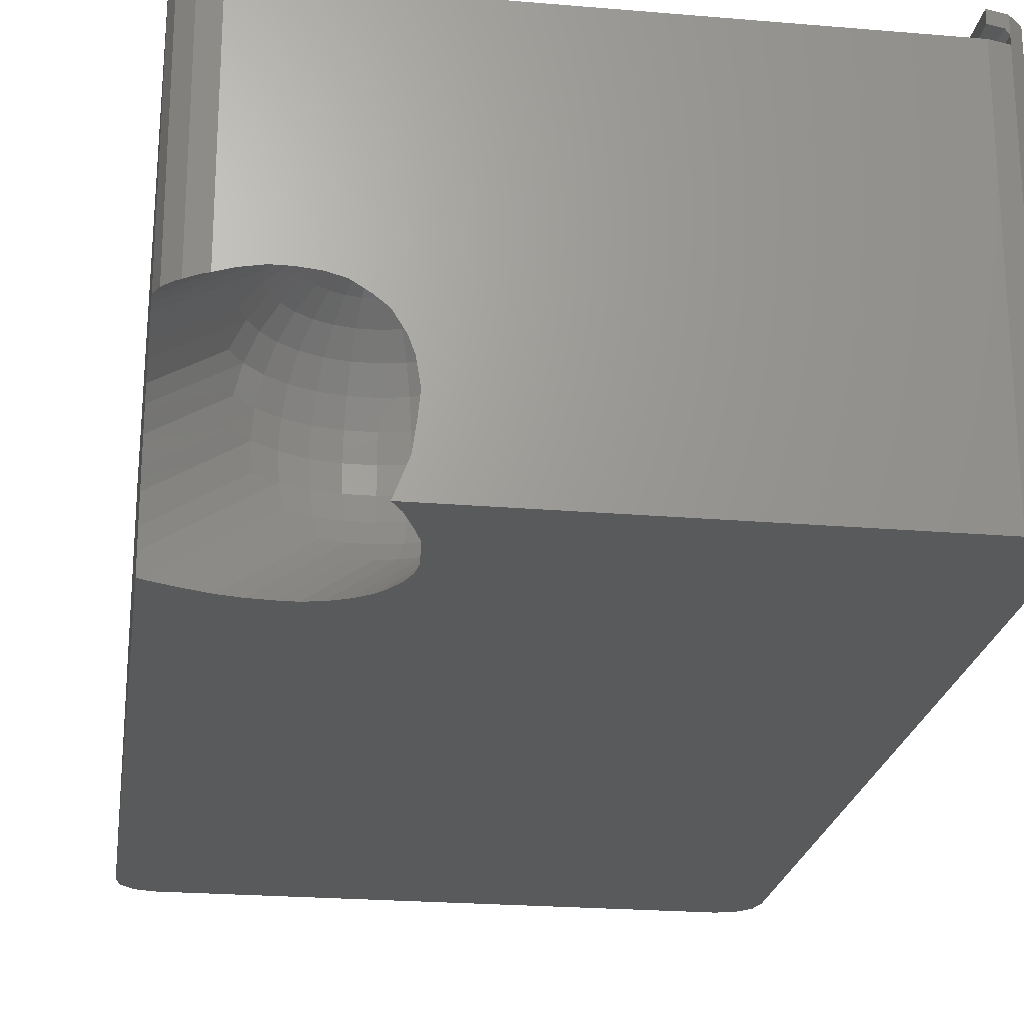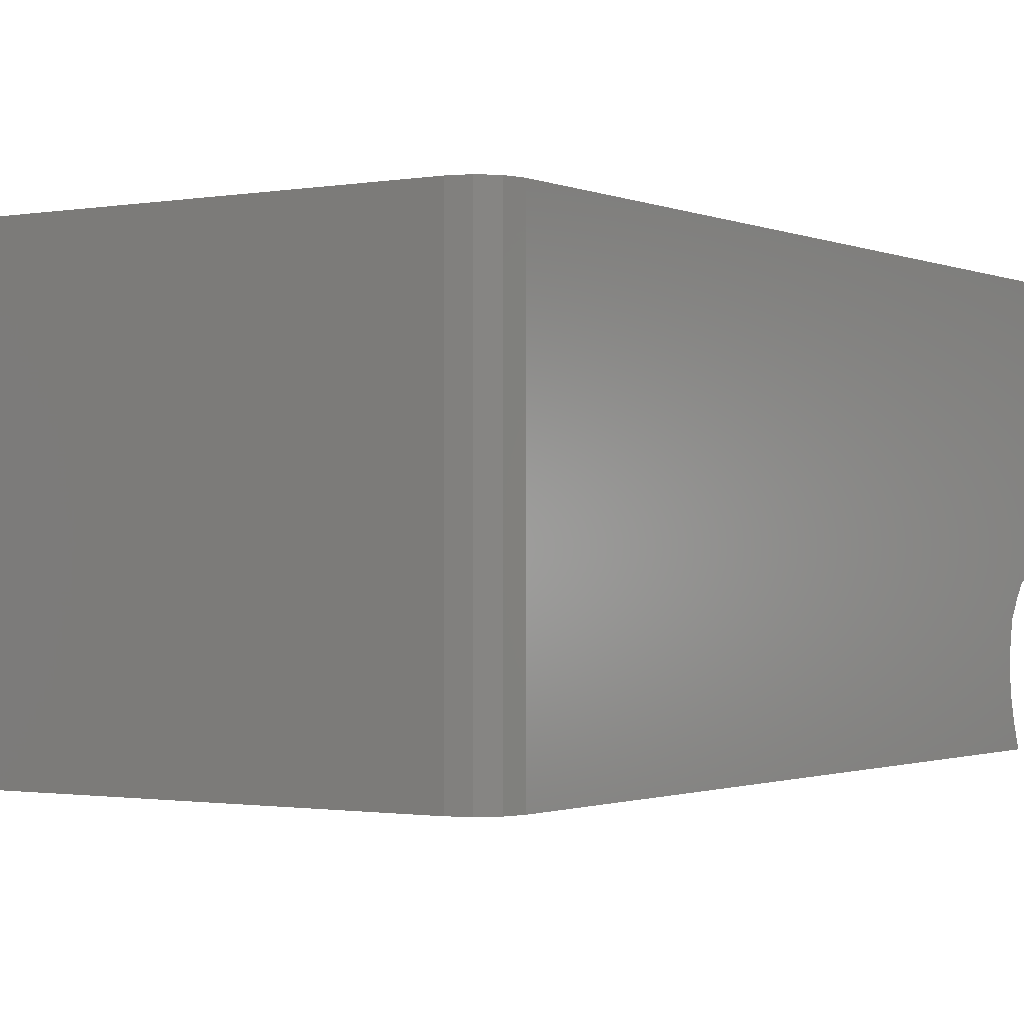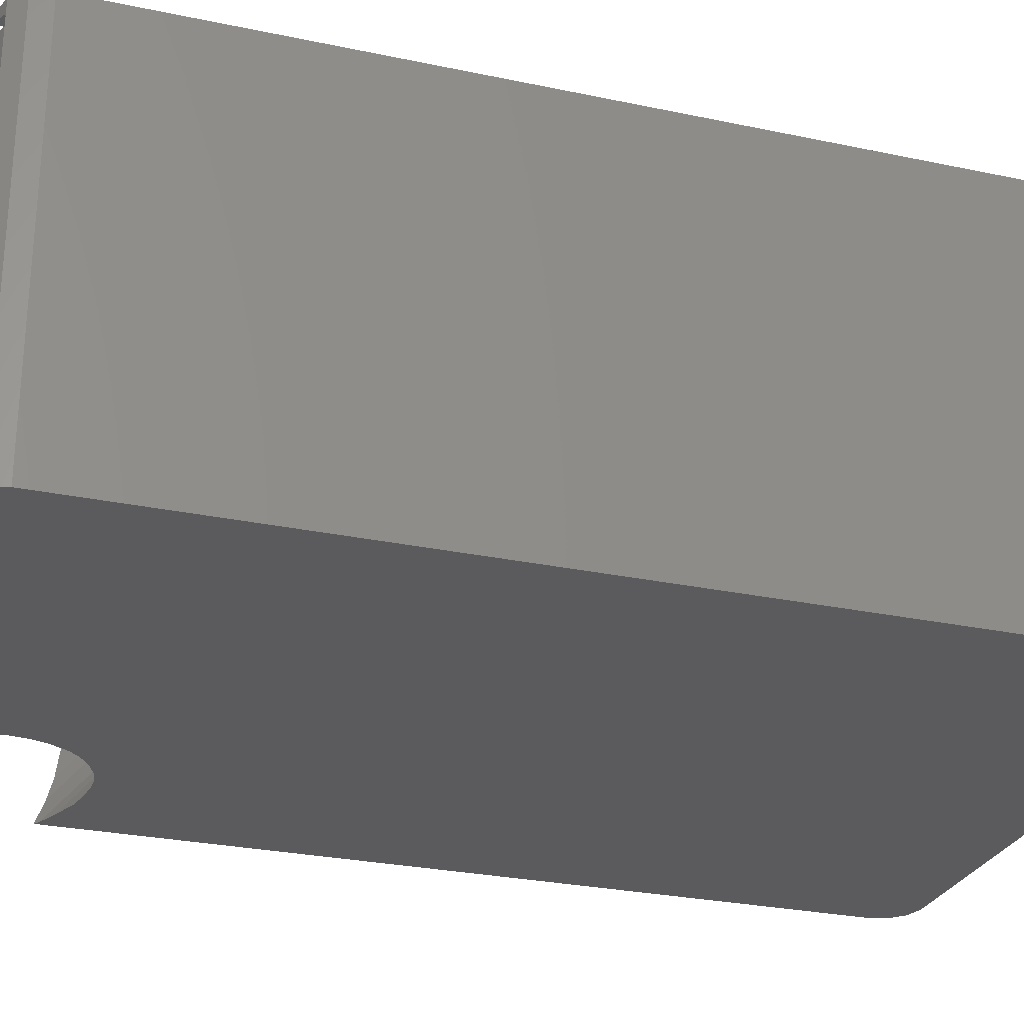
<metadata>
{"format":"stl","ext":"stl","renderer":"f3d","projection":"perspective","resolution":1024,"background":"white","views":[{"elev":-22.7,"azim":-8.3,"up":"+Z"},{"elev":-1.1,"azim":-146.6,"up":"+Z"},{"elev":-27.1,"azim":71.7,"up":"+Z"}]}
</metadata>
<code>
# stl→obj: 364 verts, 724 faces
v 46.17 0 31.5
v 46.17 75.2 32.5
v 46.17 75.2 31.5
v 46.17 0 32.5
v 47.67 76.5 30.5
v 46.17 0 30.5
v 47.67 0.4019 30.5
v 3 0 30.5
v 1.5 76.5 30.5
v 1.5 0.4019 30.5
v 3 0 32.5
v 3 75.2 31.5
v 3 75.2 32.5
v 3 0 31.5
v 1.5 76.5 31.17
v 1.5 76.5 30.51
v 1.5 0.4019 31.17
v 47.67 76.5 31.17
v 47.67 76.5 30.51
v 47.67 0.4019 31.17
v 47.33 76.17 31.5
v 47.33 0.3126 31.5
v 1.833 0.3126 31.5
v 1.833 76.17 31.5
v 49.17 3 32.5
v 49.17 75 0
v 49.17 75 32.5
v 49.17 3 0
v 48.76 1.5 32.5
v 47.67 0.4019 32.5
v 48.76 1.5 0
v 47.67 0.4019 0
v 3 78 32.5
v 46.17 78 32.5
v 1.5 77.6 32.5
v 0.4019 76.5 32.5
v 0 3 32.5
v 0 75 32.5
v 1.5 0.4019 32.5
v 0.4019 1.5 32.5
v 48.76 76.5 32.5
v 47.67 77.6 32.5
v 0.4019 76.5 0
v 1.5 77.6 0
v 48.76 76.5 0
v 46.17 0 0
v 13.01 13.38 0
v 13.71 12.6 0
v 14.98 9.823 0
v 12.16 13.99 0
v 15.12 8.431 0
v 14.97 6.878 0
v 14.9 6.226 0
v 14.79 5.196 0
v 14.27 3.587 0
v 13.41 1.352 0
v 12.63 0 0
v 14.54 11.15 0
v 13.84 12.36 0
v 11.78 14.23 0
v 46.17 78 0
v 47.67 77.6 0
v 10.5 14.8 0
v 0 75 0
v 9.131 15.09 0
v 7.732 15.09 0
v 6.032 14.92 0
v 5.019 14.71 0
v 4.378 14.57 0
v 3.677 14.3 0
v 2.244 13.76 0
v 3 78 0
v 0.4996 12.98 0
v 0 12.67 0
v 3 0 12.4
v 2.566 0.1164 12.34
v 2.166 0.2234 12.26
v 2.077 0.2472 12.24
v 1.901 0.2944 12.19
v 1.5 0.4019 12.08
v 0 13.97 7.09
v 0 14.12 5.691
v 0 14.01 4.882
v 0 13.81 3.466
v 0 13.36 1.812
v 0 13.66 8.992
v 0 12.76 10.46
v 0 12.06 11.41
v 0 10.68 12.27
v 0 9.595 12.79
v 0 8.09 12.97
v 0 6.691 13.12
v 0 6.132 13.07
v 0 5.154 12.98
v 0 3.391 12.54
v 0 3 12.4
v 7.354 0 13.09
v 5.955 0 13.09
v 4.296 0 12.8
v 8.892 0 12.92
v 10.19 0 12.57
v 11.51 0 11.76
v 12.48 0 10.98
v 13.36 0 9.55
v 13.81 0 8.348
v 14.12 0 6.431
v 13.97 0 4.878
v 13.88 0 4.251
v 13.66 0 2.67
v 12.76 0 0.3023
v 0.4019 1.5 12.1
v 1.136 0.7659 12.14
v 0.3211 1.801 12.17
v 0.4002 1.506 12.11
v 11.95 13 21.95
v 11.98 12.78 21.95
v 9.977 12.36 21.51
v 12.3 6.345 19.43
v 13.7 6.345 19.43
v 17.05 20.01 17.88
v 16.35 18.79 19.43
v 15.5 20.69 17.88
v 9.977 22.3 14.08
v 10.18 21.69 16.07
v 8.109 21.47 14.08
v 13.95 10.06 21.51
v 13.32 9.927 21.51
v 13.11 11.96 21.95
v 9.654 16.72 20.66
v 8.955 15.94 20.66
v 7.587 16.93 19.43
v 22.78 13 9.921
v 23 13 12
v 22.57 15.03 9.921
v 12.48 12.09 21.95
v 11.45 10.32 21.51
v 10.93 10.7 21.51
v 6.887 10.28 19.43
v 6.455 11.61 19.43
v 20.91 18.75 14.08
v 21.94 16.98 14.08
v 20.39 18.37 16.07
v 9.91 13 21.51
v 12.89 14.04 21.95
v 12.68 13.99 21.95
v 12.05 15.94 21.51
v 13.85 12.39 21.95
v 15.07 10.7 21.51
v 13.7 12.22 21.95
v 10.93 6.636 19.43
v 11.98 22.73 14.08
v 4.91 18.88 12
v 6.309 20.43 12
v 19.55 17.76 6.122
v 20.39 18.37 7.933
v 19.11 19.79 7.933
v 21.94 9.022 9.921
v 22.57 10.97 9.921
v 21.35 9.284 7.933
v 6.887 19.79 16.07
v 7.587 19.01 17.88
v 6.455 17.76 17.88
v 15.82 21.69 7.933
v 13.95 22.09 7.933
v 13.85 21.05 6.122
v 16.09 13 21.51
v 18 13 20.66
v 16.02 12.36 21.51
v 9.654 9.284 20.66
v 8.955 10.06 20.66
v 11.45 8.245 20.66
v 9.654 7.205 19.43
v 15.07 19.36 19.43
v 10.18 11.74 21.51
v 10.5 11.18 21.51
v 8 13 20.66
v 8.109 11.96 20.66
v 19.11 19.79 16.07
v 18.41 19.01 17.88
v 8 21.66 12
v 9.977 22.3 9.921
v 9.91 22.51 12
v 8.109 21.47 9.921
v 16.35 9.284 20.66
v 17.48 8.027 19.43
v 16.35 7.205 19.43
v 19.11 15.72 19.43
v 17.57 15.03 20.66
v 17.05 15.94 20.66
v 17.89 21.47 9.921
v 17.57 20.91 7.933
v 16.35 16.72 20.66
v 15.5 17.33 20.66
v 17.89 4.529 14.08
v 19.55 5.731 14.08
v 19.55 20.27 14.08
v 22.14 13 7.933
v 21.94 14.9 7.933
v 21.09 13 6.122
v 15.07 6.636 19.43
v 15.5 5.306 17.88
v 13.85 4.954 17.88
v 21.94 11.1 7.933
v 7.587 9.067 19.43
v 18.41 6.988 17.88
v 8.432 10.97 20.66
v 10.93 15.3 21.51
v 12.15 13.61 21.95
v 10.5 14.82 21.51
v 13.32 12.01 21.95
v 17.48 17.97 19.43
v 12.15 21.05 17.88
v 10.93 19.36 19.43
v 10.5 20.69 17.88
v 8.955 20.01 17.88
v 10.18 21.69 7.933
v 17.05 20.01 6.122
v 20.39 7.63 7.933
v 17.05 10.06 20.66
v 18.41 9.067 19.43
v 12.05 10.06 21.51
v 20.91 7.251 9.921
v 12.3 19.65 19.43
v 8.432 20.91 16.07
v 14.55 17.76 20.66
v 13.7 19.65 19.43
v 22.14 17.07 12
v 21.94 16.98 9.921
v 21.09 13 17.88
v 20.91 11.32 17.88
v 19.55 11.61 19.43
v 20.91 18.75 9.921
v 21.09 18.88 12
v 19.55 14.39 4.569
v 20.39 16.29 6.122
v 19.11 15.72 4.569
v 20.39 9.709 6.122
v 20.91 11.32 6.122
v 12.68 12.01 21.95
v 6.455 20.27 14.08
v 5.609 18.37 16.07
v 9.977 13.64 21.51
v 11.98 13.22 21.95
v 16.02 13.64 21.51
v 14.05 13 21.95
v 10.18 14.26 21.51
v 6.455 14.39 19.43
v 6.309 13 19.43
v 16.35 18.79 4.569
v 15.5 20.69 6.122
v 15.07 19.36 4.569
v 12.3 19.65 4.569
v 12.15 21.05 6.122
v 13.7 19.65 4.569
v 14.55 8.245 20.66
v 13.52 8.027 20.66
v 22.14 13 16.07
v 21.94 11.1 16.07
v 14.55 10.32 21.51
v 22.57 15.03 14.08
v 22.78 13 14.08
v 22.57 10.97 14.08
v 22.14 8.933 12
v 21.94 9.022 14.08
v 13.85 21.05 17.88
v 15.82 21.69 16.07
v 17.89 21.47 14.08
v 17.57 20.91 16.07
v 22.78 10.92 12
v 19.55 17.76 17.88
v 21.35 9.284 16.07
v 19.55 8.245 17.88
v 21.94 14.9 16.07
v 21.35 16.72 16.07
v 20.39 16.29 17.88
v 18 21.66 12
v 21.35 16.72 7.933
v 16.02 22.3 9.921
v 16.09 22.51 12
v 14.02 22.73 9.921
v 8.109 14.04 20.66
v 15.82 4.312 16.07
v 17.57 5.088 16.07
v 17.05 5.994 17.88
v 10.5 8.67 20.66
v 11.45 15.68 21.51
v 8.432 15.03 20.66
v 6.887 15.72 19.43
v 5.609 16.29 17.88
v 17.57 10.97 20.66
v 15.82 11.74 21.51
v 13.52 12.09 21.95
v 15.5 11.18 21.51
v 14.02 12.78 21.95
v 13.95 12.57 21.95
v 11.45 17.76 20.66
v 10.5 17.33 20.66
v 9.654 18.79 19.43
v 8.523 17.97 19.43
v 5.087 18.75 14.08
v 4.654 16.72 16.07
v 11.98 22.73 9.921
v 13.95 22.09 16.07
v 12.05 22.09 16.07
v 14.02 22.73 14.08
v 8.432 20.91 7.933
v 19.69 20.43 12
v 19.55 20.27 9.921
v 10.5 20.69 6.122
v 16.35 16.72 3.34
v 15.5 17.33 3.34
v 20.39 7.63 16.07
v 20.91 7.251 14.08
v 20.39 9.709 17.88
v 19.11 10.28 19.43
v 20.91 14.68 17.88
v 21.09 7.122 12
v 19.55 14.39 19.43
v 18.41 16.93 4.569
v 17.48 17.97 4.569
v 18.41 19.01 6.122
v 19.69 13 4.569
v 17.05 15.94 3.34
v 19.69 5.569 12
v 19.11 6.211 16.07
v 17.89 14.04 20.66
v 15.82 14.26 21.51
v 13.95 13.43 21.95
v 13.85 13.61 21.95
v 12.68 16.07 21.51
v 12.05 12.57 21.95
v 15.07 15.3 21.51
v 13.7 13.78 21.95
v 5.087 14.68 17.88
v 6.455 20.27 9.921
v 14.05 22.95 12
v 11.95 22.95 12
v 12.05 22.09 7.933
v 16.02 22.3 14.08
v 12.48 8.027 20.66
v 19.69 13 19.43
v 12.89 11.96 21.95
v 12.05 13.43 21.95
v 14.55 15.68 21.51
v 12.48 17.97 20.66
v 14.02 13.22 21.95
v 12.48 13.91 21.95
v 12.3 13.78 21.95
v 13.52 13.91 21.95
v 13.32 13.99 21.95
v 17.89 11.96 20.66
v 15.5 14.82 21.51
v 4.91 13 17.88
v 12.68 9.927 21.51
v 15.5 8.67 20.66
v 12.3 12.22 21.95
v 18.41 16.93 19.43
v 20.91 14.68 6.122
v 22.78 15.08 12
v 13.95 15.94 21.51
v 13.52 17.97 20.66
v 13.32 16.07 21.51
v 12.15 12.39 21.95
v 13.11 14.04 21.95
f 1 2 3
f 2 1 4
f 5 6 7
f 5 8 6
f 9 8 5
f 8 9 10
f 11 12 13
f 12 11 14
f 12 2 13
f 2 12 3
f 15 9 16
f 17 9 15
f 9 17 10
f 16 18 15
f 18 16 19
f 9 19 16
f 19 9 5
f 20 21 18
f 21 20 22
f 14 23 12
f 3 22 1
f 22 3 21
f 12 21 3
f 12 24 21
f 24 12 23
f 5 18 19
f 7 18 5
f 18 7 20
f 24 17 15
f 17 24 23
f 24 18 21
f 18 24 15
f 25 26 27
f 26 25 28
f 20 29 30
f 7 29 20
f 29 7 31
f 31 7 32
f 33 2 34
f 33 13 2
f 35 13 33
f 36 13 35
f 37 13 38
f 13 36 38
f 13 37 11
f 11 37 39
f 39 37 40
f 2 27 41
f 27 2 25
f 2 41 42
f 4 25 2
f 2 42 34
f 25 4 29
f 29 4 30
f 43 35 44
f 35 43 36
f 27 45 41
f 45 27 26
f 46 28 31
f 28 47 26
f 46 31 32
f 28 48 47
f 49 28 46
f 50 26 47
f 49 46 51
f 46 52 51
f 46 53 52
f 46 54 53
f 46 55 54
f 46 56 55
f 56 46 57
f 28 49 58
f 28 58 59
f 28 59 48
f 60 26 50
f 45 61 62
f 63 26 60
f 26 61 45
f 64 26 63
f 64 63 65
f 64 65 66
f 64 66 67
f 64 67 68
f 64 68 69
f 64 69 70
f 26 64 61
f 64 70 71
f 61 64 72
f 64 71 73
f 72 64 44
f 64 73 74
f 44 64 43
f 39 23 11
f 23 39 17
f 11 23 14
f 10 75 8
f 10 76 75
f 10 77 76
f 10 78 77
f 10 79 78
f 79 10 80
f 64 36 43
f 36 64 38
f 81 64 82
f 64 83 82
f 64 84 83
f 64 85 84
f 85 64 74
f 86 64 81
f 64 86 38
f 87 38 86
f 88 38 87
f 37 88 89
f 37 89 90
f 37 90 91
f 37 91 92
f 37 92 93
f 37 93 94
f 37 94 95
f 88 37 38
f 37 95 96
f 97 8 98
f 8 99 98
f 99 8 75
f 100 8 97
f 101 8 100
f 102 8 101
f 8 102 6
f 103 6 102
f 104 6 103
f 105 6 104
f 46 105 106
f 46 106 107
f 46 107 108
f 46 108 109
f 46 109 110
f 46 110 57
f 105 46 6
f 29 28 25
f 28 29 31
f 61 33 34
f 33 61 72
f 10 111 112
f 10 112 80
f 111 10 40
f 17 40 10
f 40 17 39
f 62 34 42
f 34 62 61
f 46 7 6
f 7 46 32
f 22 4 1
f 4 22 30
f 30 22 20
f 40 96 113
f 40 113 114
f 40 114 111
f 96 40 37
f 72 35 33
f 35 72 44
f 41 62 42
f 62 41 45
f 115 116 117
f 97 118 119
f 118 97 98
f 120 121 122
f 123 124 125
f 126 127 128
f 129 130 131
f 132 133 134
f 135 136 137
f 94 138 95
f 138 94 139
f 140 141 142
f 115 117 143
f 144 145 146
f 147 148 149
f 98 150 118
f 150 98 99
f 151 124 123
f 152 82 153
f 82 152 81
f 154 155 156
f 157 158 159
f 160 161 162
f 163 164 165
f 166 167 168
f 137 169 170
f 171 150 172
f 122 121 173
f 174 175 170
f 176 177 139
f 178 179 120
f 180 125 153
f 181 182 183
f 184 185 186
f 187 188 189
f 156 190 191
f 121 192 193
f 105 194 195
f 194 105 104
f 196 142 178
f 197 198 199
f 200 201 202
f 158 203 159
f 95 204 113
f 95 113 96
f 204 95 138
f 185 205 186
f 116 174 117
f 206 138 139
f 207 208 209
f 210 126 128
f 179 211 121
f 212 213 214
f 214 213 215
f 216 181 183
f 156 191 217
f 182 125 180
f 56 218 159
f 110 56 57
f 56 110 218
f 219 220 184
f 136 221 171
f 222 157 218
f 212 223 213
f 224 215 160
f 173 225 226
f 134 227 228
f 229 230 231
f 101 202 201
f 202 101 100
f 228 232 155
f 233 141 140
f 234 235 236
f 54 237 238
f 237 54 55
f 200 202 119
f 99 172 150
f 76 99 75
f 99 76 172
f 239 221 136
f 240 160 241
f 242 115 143
f 243 115 242
f 244 166 245
f 246 243 242
f 125 224 160
f 247 176 248
f 125 160 240
f 125 240 153
f 153 240 152
f 249 250 251
f 250 163 165
f 252 165 253
f 165 252 254
f 70 216 71
f 255 256 127
f 257 258 229
f 259 255 126
f 175 137 170
f 112 79 80
f 79 112 169
f 260 261 257
f 262 263 264
f 122 173 265
f 266 122 265
f 267 178 268
f 269 158 263
f 142 270 178
f 258 262 271
f 272 205 185
f 263 158 157
f 157 159 218
f 260 273 274
f 274 273 275
f 233 140 196
f 140 142 196
f 227 141 233
f 227 260 141
f 276 196 267
f 134 228 277
f 277 155 154
f 278 279 280
f 158 197 203
f 58 234 236
f 234 58 49
f 203 197 199
f 238 53 54
f 281 176 247
f 255 200 119
f 103 282 283
f 282 103 102
f 205 284 186
f 284 282 201
f 114 204 170
f 204 114 113
f 172 76 77
f 114 169 112
f 114 112 111
f 169 114 170
f 78 169 285
f 169 78 79
f 136 285 169
f 143 177 176
f 146 145 286
f 246 242 287
f 288 247 289
f 168 290 291
f 149 148 292
f 291 293 147
f 291 290 293
f 265 173 226
f 294 291 295
f 296 297 298
f 297 286 129
f 298 299 161
f 299 131 162
f 161 299 162
f 215 161 160
f 240 241 300
f 130 287 288
f 86 152 300
f 152 86 81
f 87 300 241
f 300 87 86
f 301 87 241
f 87 301 88
f 241 162 301
f 240 300 152
f 183 182 180
f 183 180 153
f 181 302 182
f 151 303 304
f 303 151 305
f 306 216 183
f 212 214 124
f 151 304 124
f 233 307 308
f 156 308 190
f 309 253 216
f 254 63 251
f 63 254 65
f 310 249 311
f 171 118 150
f 255 119 256
f 126 255 127
f 137 136 169
f 136 171 285
f 109 218 110
f 218 109 222
f 312 313 195
f 215 298 161
f 213 298 215
f 213 296 298
f 120 179 121
f 268 178 120
f 179 270 211
f 178 270 179
f 314 272 315
f 231 315 290
f 273 229 316
f 262 264 271
f 264 317 313
f 274 275 270
f 275 316 318
f 271 312 272
f 271 264 312
f 308 276 190
f 196 178 267
f 228 233 232
f 228 227 233
f 319 320 310
f 320 321 249
f 51 199 322
f 199 51 52
f 158 132 197
f 269 133 158
f 203 199 238
f 52 238 199
f 238 52 53
f 323 59 319
f 59 323 48
f 324 105 195
f 105 324 106
f 325 195 194
f 284 283 282
f 282 101 201
f 101 282 102
f 202 97 119
f 97 202 100
f 281 143 176
f 299 129 131
f 129 207 130
f 130 246 287
f 219 184 293
f 290 219 293
f 316 229 318
f 326 167 244
f 295 291 147
f 327 328 329
f 330 146 296
f 223 296 213
f 116 331 174
f 207 209 130
f 242 143 281
f 332 329 333
f 334 89 289
f 89 334 90
f 160 162 241
f 289 247 334
f 335 183 153
f 82 335 153
f 335 82 83
f 335 83 84
f 302 336 337
f 336 302 280
f 302 337 182
f 253 338 216
f 253 164 338
f 164 253 165
f 71 306 73
f 306 71 216
f 84 183 335
f 183 84 85
f 267 268 266
f 182 123 125
f 124 224 125
f 337 151 182
f 276 279 278
f 232 233 308
f 190 276 278
f 279 276 339
f 67 253 68
f 66 253 67
f 253 66 252
f 68 309 69
f 309 68 253
f 69 216 70
f 216 69 309
f 119 340 256
f 340 119 118
f 340 118 171
f 186 200 255
f 292 259 210
f 293 148 147
f 296 146 286
f 135 239 136
f 78 172 77
f 172 78 285
f 285 171 172
f 264 263 317
f 279 339 305
f 339 267 266
f 318 326 188
f 121 211 192
f 220 272 185
f 220 185 184
f 229 341 318
f 230 258 314
f 313 317 195
f 107 222 108
f 222 107 317
f 273 316 275
f 141 260 274
f 257 262 258
f 261 262 257
f 314 271 272
f 258 271 314
f 154 156 321
f 277 228 155
f 323 319 310
f 191 190 163
f 320 249 310
f 163 280 164
f 203 238 237
f 49 322 234
f 322 49 51
f 132 134 197
f 133 132 158
f 159 203 237
f 235 277 154
f 236 154 319
f 186 284 201
f 186 201 200
f 325 194 283
f 272 325 205
f 117 174 206
f 176 139 248
f 288 287 247
f 162 288 289
f 298 297 129
f 298 129 299
f 293 184 148
f 259 126 210
f 318 167 326
f 188 326 244
f 296 286 297
f 239 342 221
f 208 343 246
f 343 243 246
f 225 193 344
f 188 244 327
f 223 345 296
f 244 245 346
f 347 348 207
f 209 246 130
f 209 208 246
f 344 349 350
f 351 290 168
f 188 327 352
f 247 248 353
f 162 289 301
f 89 301 289
f 301 89 88
f 353 90 334
f 90 353 91
f 338 302 216
f 216 302 181
f 339 266 305
f 212 226 223
f 226 212 265
f 266 120 122
f 268 120 266
f 276 267 339
f 307 233 196
f 336 279 305
f 279 336 280
f 251 60 249
f 60 251 63
f 85 306 183
f 73 85 74
f 85 73 306
f 47 323 310
f 323 47 48
f 354 340 171
f 256 354 127
f 354 256 340
f 355 186 255
f 184 186 355
f 356 135 137
f 127 342 128
f 342 127 354
f 107 324 317
f 324 107 106
f 108 222 109
f 270 357 211
f 187 318 188
f 205 325 284
f 325 283 284
f 318 341 167
f 230 314 231
f 264 313 312
f 317 324 195
f 141 274 142
f 142 274 270
f 341 231 167
f 229 258 230
f 231 314 315
f 290 315 219
f 155 308 156
f 155 232 308
f 198 134 277
f 197 134 198
f 358 198 235
f 198 277 235
f 154 321 320
f 319 154 320
f 311 47 310
f 47 311 50
f 60 311 249
f 311 60 50
f 190 278 163
f 163 278 280
f 217 191 163
f 251 250 165
f 251 165 254
f 359 133 260
f 133 359 134
f 55 159 237
f 159 55 56
f 322 199 234
f 194 103 283
f 103 194 104
f 170 204 138
f 143 117 177
f 177 206 139
f 117 206 177
f 287 281 247
f 287 242 281
f 341 229 231
f 167 166 244
f 344 332 349
f 192 352 332
f 259 355 255
f 184 355 259
f 192 189 352
f 352 327 329
f 348 208 207
f 286 347 207
f 360 344 350
f 225 344 360
f 286 207 129
f 361 225 362
f 166 168 245
f 167 351 168
f 211 357 192
f 357 189 192
f 145 347 286
f 334 247 353
f 93 139 94
f 92 139 93
f 139 92 248
f 151 123 182
f 304 212 124
f 226 225 361
f 345 226 361
f 226 345 223
f 303 266 265
f 305 266 303
f 307 196 276
f 308 307 276
f 65 252 66
f 252 65 254
f 342 354 221
f 221 354 171
f 363 175 174
f 363 137 175
f 317 157 222
f 263 157 317
f 173 121 225
f 121 193 225
f 312 195 325
f 272 312 325
f 167 231 351
f 351 231 290
f 273 257 229
f 260 257 273
f 199 198 358
f 199 358 234
f 321 156 217
f 321 217 249
f 338 280 302
f 280 338 164
f 261 133 262
f 133 261 260
f 133 269 262
f 262 269 263
f 134 359 227
f 359 260 227
f 206 170 138
f 174 170 206
f 131 130 288
f 131 288 162
f 148 259 292
f 148 184 259
f 192 332 344
f 193 192 344
f 330 144 146
f 144 362 364
f 362 144 330
f 245 168 294
f 168 291 294
f 332 352 329
f 275 318 187
f 270 275 187
f 331 363 174
f 92 353 248
f 353 92 91
f 124 215 224
f 124 214 215
f 337 305 151
f 305 337 336
f 304 265 212
f 265 304 303
f 332 333 349
f 363 356 137
f 315 220 219
f 315 272 220
f 358 235 234
f 235 154 236
f 217 163 250
f 249 217 250
f 360 350 364
f 189 188 352
f 294 346 245
f 295 346 294
f 295 328 346
f 147 328 295
f 147 329 328
f 149 329 147
f 149 333 329
f 292 333 149
f 292 349 333
f 210 349 292
f 210 350 349
f 128 350 210
f 128 364 350
f 342 364 128
f 342 144 364
f 239 144 342
f 239 145 144
f 135 145 239
f 135 347 145
f 356 347 135
f 356 348 347
f 363 348 356
f 363 208 348
f 331 208 363
f 331 343 208
f 116 343 331
f 116 243 343
f 243 116 115
f 357 187 189
f 270 187 357
f 362 360 364
f 225 360 362
f 59 236 319
f 236 59 58
f 327 346 328
f 327 244 346
f 330 361 362
f 361 330 345
f 345 330 296

</code>
